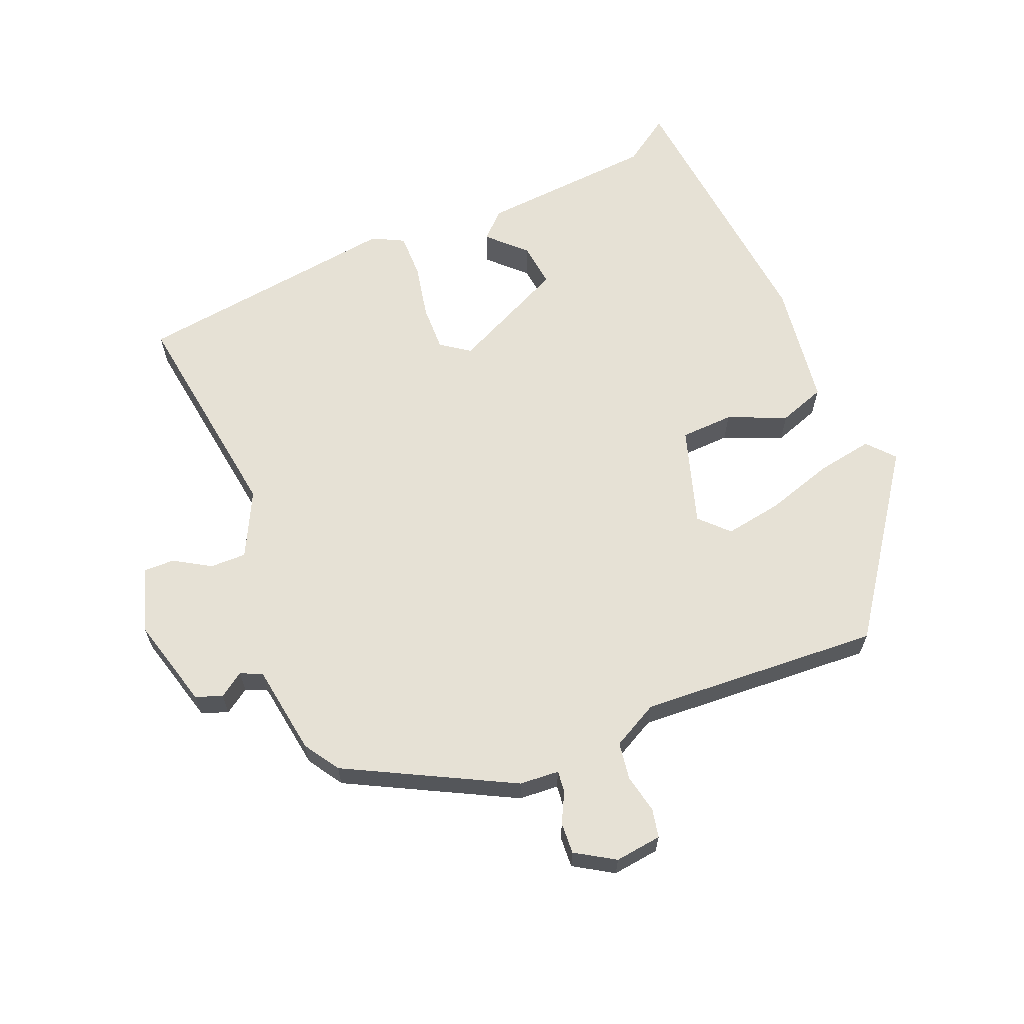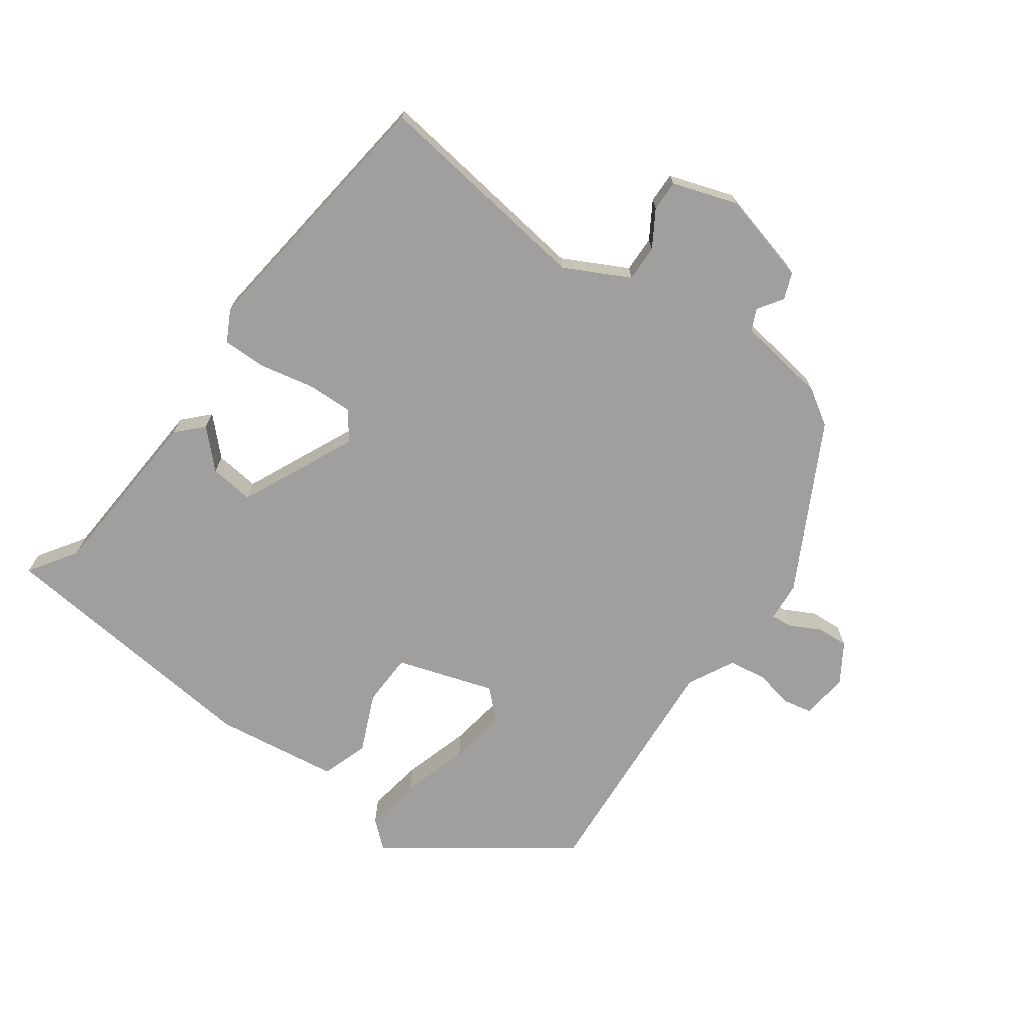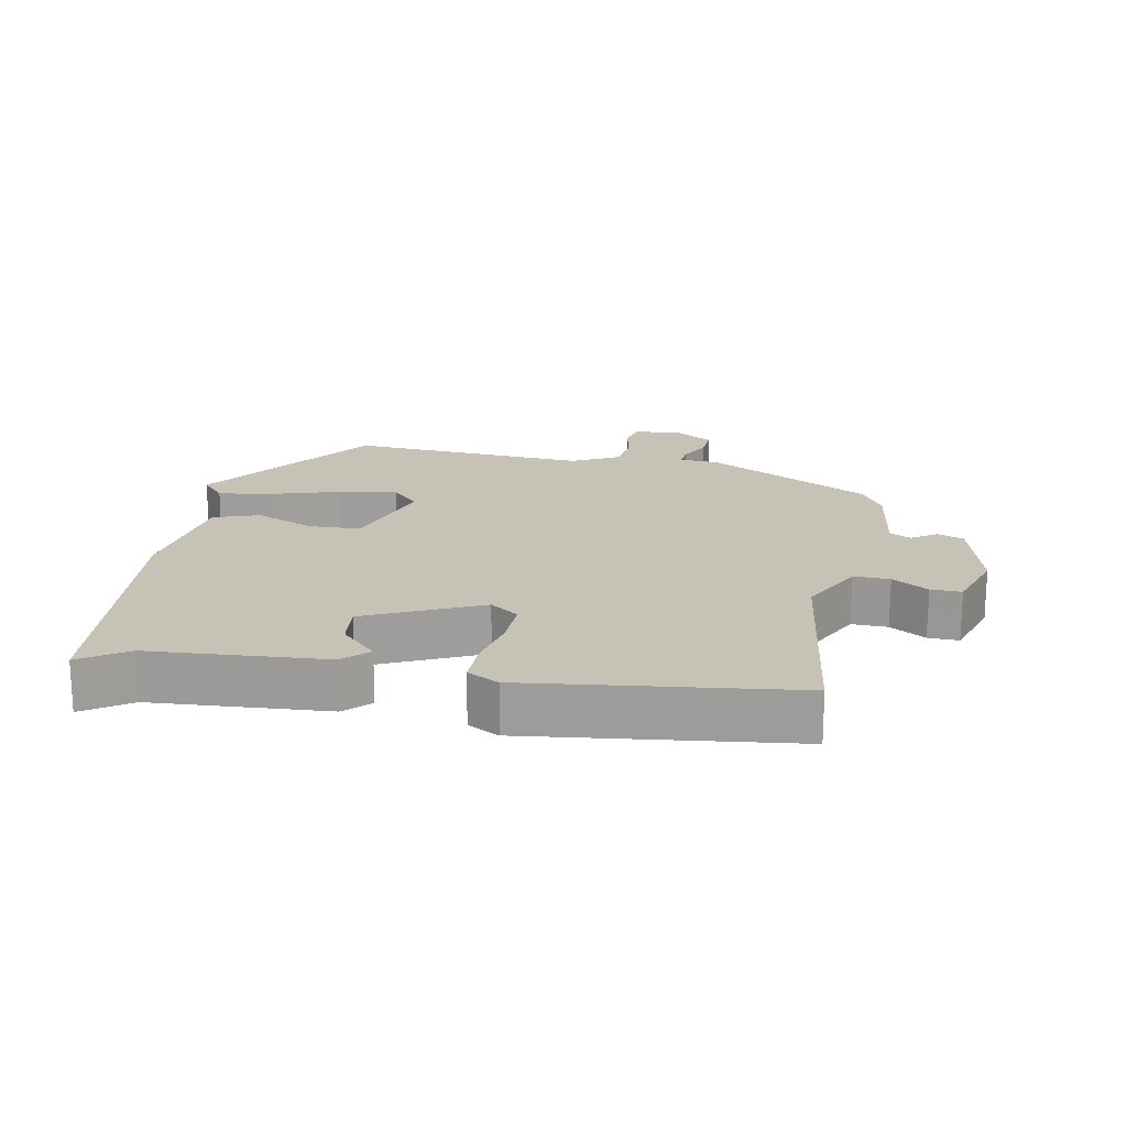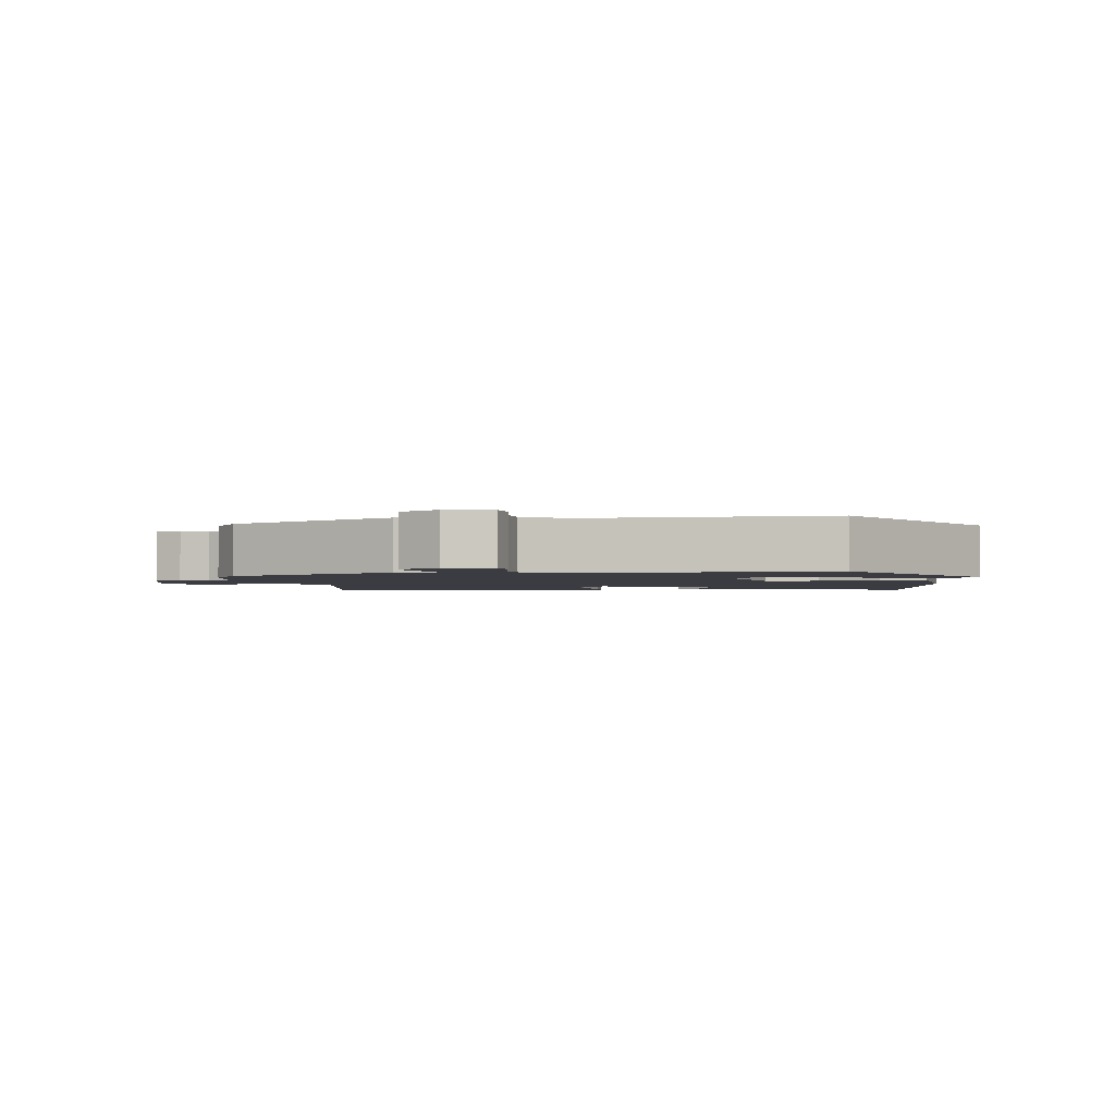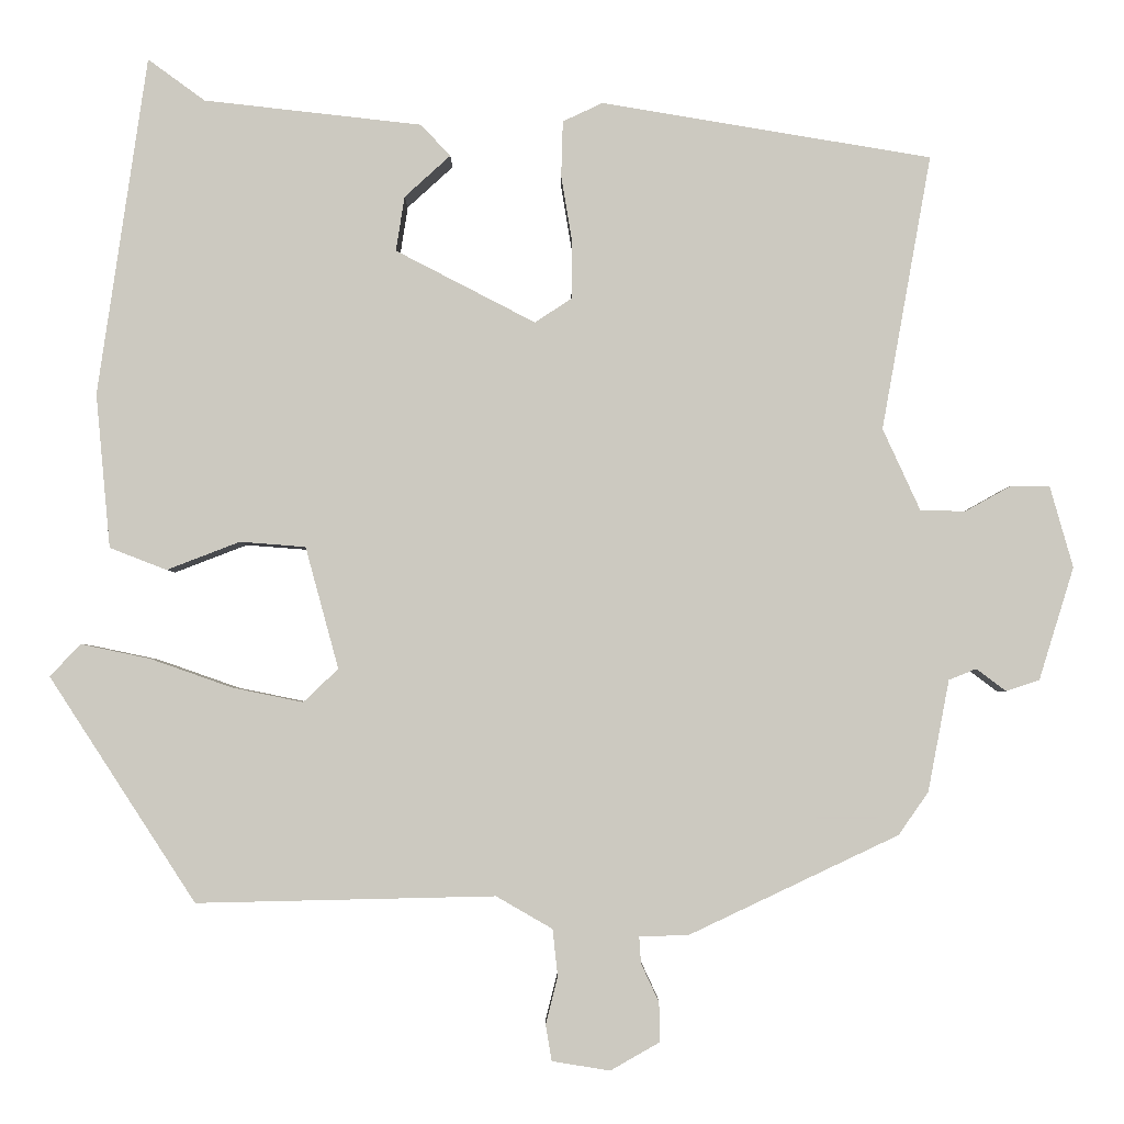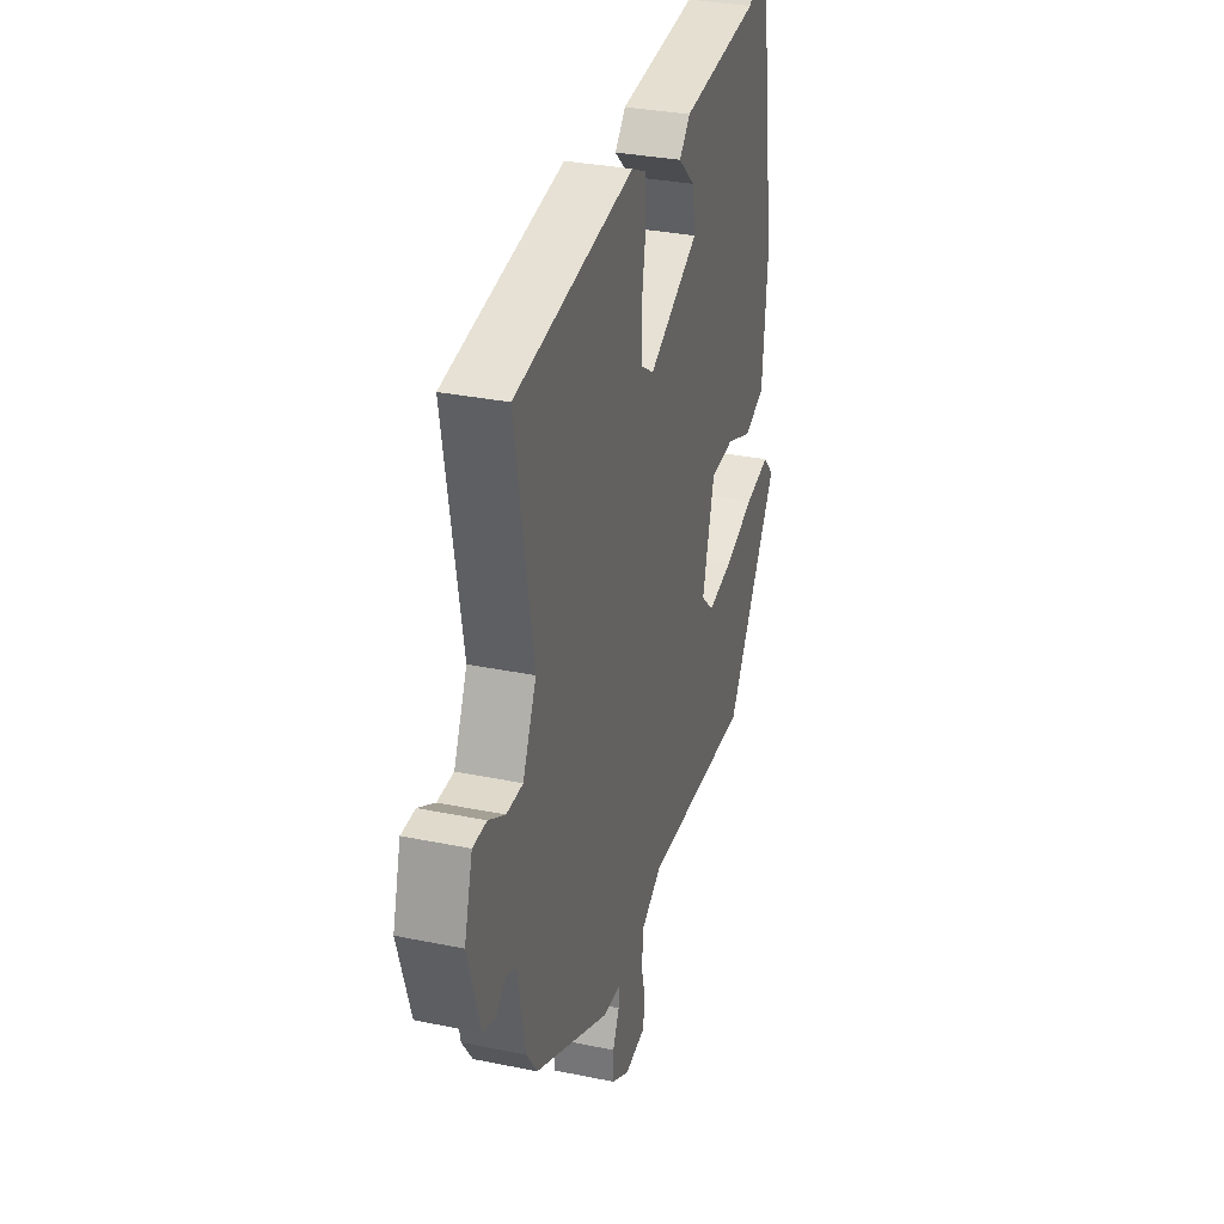
<metadata>
{"format":"obj","ext":"obj","renderer":"f3d","projection":"perspective","resolution":1024,"background":"white","views":[{"elev":64.2,"azim":159.7,"up":"+Y"},{"elev":-71.4,"azim":56.9,"up":"+Y"},{"elev":19.2,"azim":13.3,"up":"+Y"},{"elev":-2.2,"azim":-171.7,"up":"+Y"},{"elev":-2.8,"azim":-0.0,"up":"+Z"},{"elev":31.3,"azim":106.4,"up":"+Z"}]}
</metadata>
<code>
v 0.47 0.07 -0.405
v 0.225 0.07 -0.521
v 0.167 0.07 -0.523
v 0.169 0.07 -0.554
v 0.19 0.07 -0.599
v 0.191 0.07 -0.645
v 0.133 0.07 -0.678
v 0.065 0.07 -0.667
v 0.058 0.07 -0.625
v 0.072 0.07 -0.569
v 0.066 0.07 -0.514
v 0 0.07 -0.476
v -0.351 0.07 -0.484
v -0.523 0.07 -0.22
v -0.487 0.07 -0.182
v -0.406 0.07 -0.199
v -0.309 0.07 -0.233
v -0.226 0.07 -0.25
v -0.185 0.07 -0.211
v -0.224 0.07 -0.068
v -0.301 0.07 -0.062
v -0.387 0.07 -0.095
v -0.454 0.07 -0.069
v -0.471 0.07 0.112
v -0.413 0.07 0.51
v -0.346 0.07 0.461
v -0.09 0.07 0.432
v -0.055 0.07 0.395
v -0.109 0.07 0.346
v -0.119 0.07 0.282
v 0.045 0.07 0.197
v 0.088 0.07 0.225
v 0.089 0.07 0.292
v 0.076 0.07 0.371
v 0.078 0.07 0.436
v 0.125 0.07 0.458
v 0.512 0.07 0.393
v 0.454 0.07 0.071
v 0.498 0.07 -0.025
v 0.551 0.07 -0.026
v 0.605 0.07 0.004
v 0.65 0.07 0.003
v 0.677 0.07 -0.092
v 0.636 0.07 -0.224
v 0.597 0.07 -0.237
v 0.562 0.07 -0.211
v 0.53 0.07 -0.224
v 0.505 0.07 -0.355
v 0.47 0 -0.405
v 0.225 0 -0.521
v 0.167 0 -0.523
v 0.169 0 -0.554
v 0.19 0 -0.599
v 0.191 0 -0.645
v 0.133 0 -0.678
v 0.065 0 -0.667
v 0.058 0 -0.625
v 0.072 0 -0.569
v 0.066 0 -0.514
v 0 0 -0.476
v -0.351 0 -0.484
v -0.523 0 -0.22
v -0.487 0 -0.182
v -0.406 0 -0.199
v -0.309 0 -0.233
v -0.226 0 -0.25
v -0.185 0 -0.211
v -0.224 0 -0.068
v -0.301 0 -0.062
v -0.387 0 -0.095
v -0.454 0 -0.069
v -0.471 0 0.112
v -0.413 0 0.51
v -0.346 0 0.461
v -0.09 0 0.432
v -0.055 0 0.395
v -0.109 0 0.346
v -0.119 0 0.282
v 0.045 0 0.197
v 0.088 0 0.225
v 0.089 0 0.292
v 0.076 0 0.371
v 0.078 0 0.436
v 0.125 0 0.458
v 0.512 0 0.393
v 0.454 0 0.071
v 0.498 0 -0.025
v 0.551 0 -0.026
v 0.605 0 0.004
v 0.65 0 0.003
v 0.677 0 -0.092
v 0.636 0 -0.224
v 0.597 0 -0.237
v 0.562 0 -0.211
v 0.53 0 -0.224
v 0.505 0 -0.355
f 1 2 3
f 48 1 3
f 47 48 3
f 44 45 46
f 43 44 46
f 42 43 46
f 41 42 46
f 40 41 46
f 39 40 46 47
f 38 39 47 3
f 36 37 38
f 35 36 38
f 34 35 38
f 33 34 38
f 32 33 38 3
f 26 27 28 29
f 26 29 30
f 25 26 30
f 24 25 30
f 23 24 30
f 22 23 30
f 21 22 30
f 20 21 30 31
f 15 16 17
f 14 15 17
f 13 14 17
f 12 13 17
f 11 12 17 18
f 8 9 10
f 7 8 10
f 6 7 10
f 5 6 10
f 4 5 10
f 4 10 11
f 3 4 11
f 32 3 11
f 31 32 11
f 20 31 11
f 19 20 11
f 11 18 19
f 51 50 49
f 51 49 96
f 51 96 95
f 94 93 92
f 94 92 91
f 94 91 90
f 94 90 89
f 94 89 88
f 95 94 88 87
f 51 95 87 86
f 86 85 84
f 86 84 83
f 86 83 82
f 86 82 81
f 51 86 81 80
f 77 76 75 74
f 78 77 74
f 78 74 73
f 78 73 72
f 78 72 71
f 78 71 70
f 78 70 69
f 79 78 69 68
f 65 64 63
f 65 63 62
f 65 62 61
f 65 61 60
f 66 65 60 59
f 58 57 56
f 58 56 55
f 58 55 54
f 58 54 53
f 58 53 52
f 59 58 52
f 59 52 51
f 59 51 80
f 59 80 79
f 59 79 68
f 59 68 67
f 67 66 59
f 1 49 50 2
f 2 50 51 3
f 3 51 52 4
f 4 52 53 5
f 5 53 54 6
f 6 54 55 7
f 7 55 56 8
f 8 56 57 9
f 9 57 58 10
f 10 58 59 11
f 11 59 60 12
f 12 60 61 13
f 13 61 62 14
f 14 62 63 15
f 15 63 64 16
f 16 64 65 17
f 17 65 66 18
f 18 66 67 19
f 19 67 68 20
f 20 68 69 21
f 21 69 70 22
f 22 70 71 23
f 23 71 72 24
f 24 72 73 25
f 25 73 74 26
f 26 74 75 27
f 27 75 76 28
f 28 76 77 29
f 29 77 78 30
f 30 78 79 31
f 31 79 80 32
f 32 80 81 33
f 33 81 82 34
f 34 82 83 35
f 35 83 84 36
f 36 84 85 37
f 37 85 86 38
f 38 86 87 39
f 39 87 88 40
f 40 88 89 41
f 41 89 90 42
f 42 90 91 43
f 43 91 92 44
f 44 92 93 45
f 45 93 94 46
f 46 94 95 47
f 47 95 96 48
f 48 96 49 1

</code>
